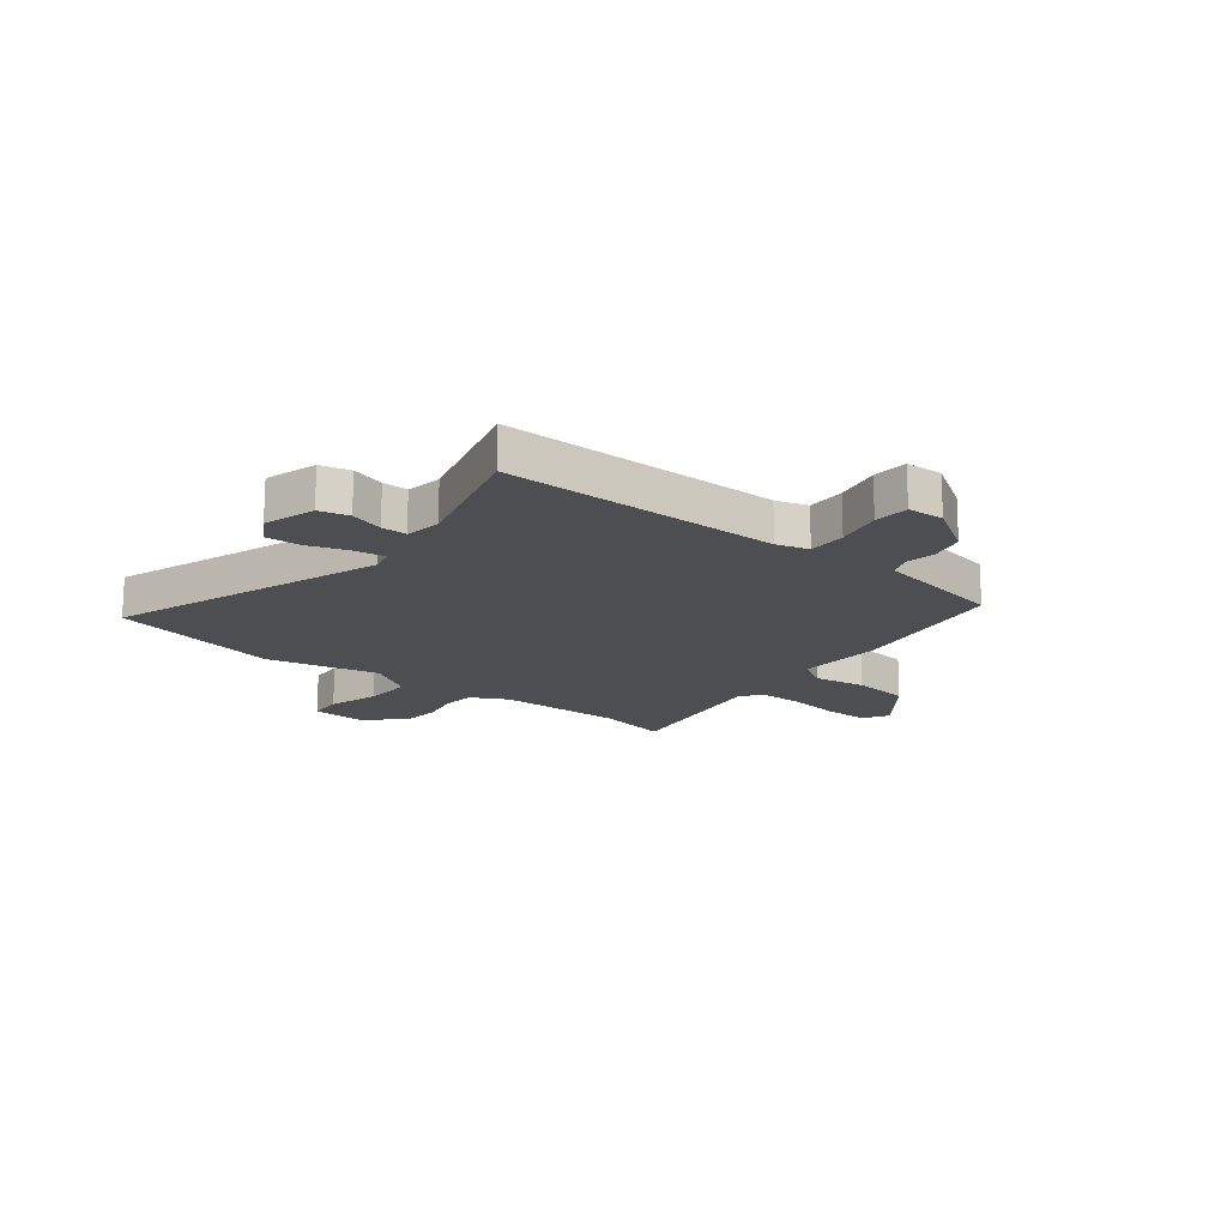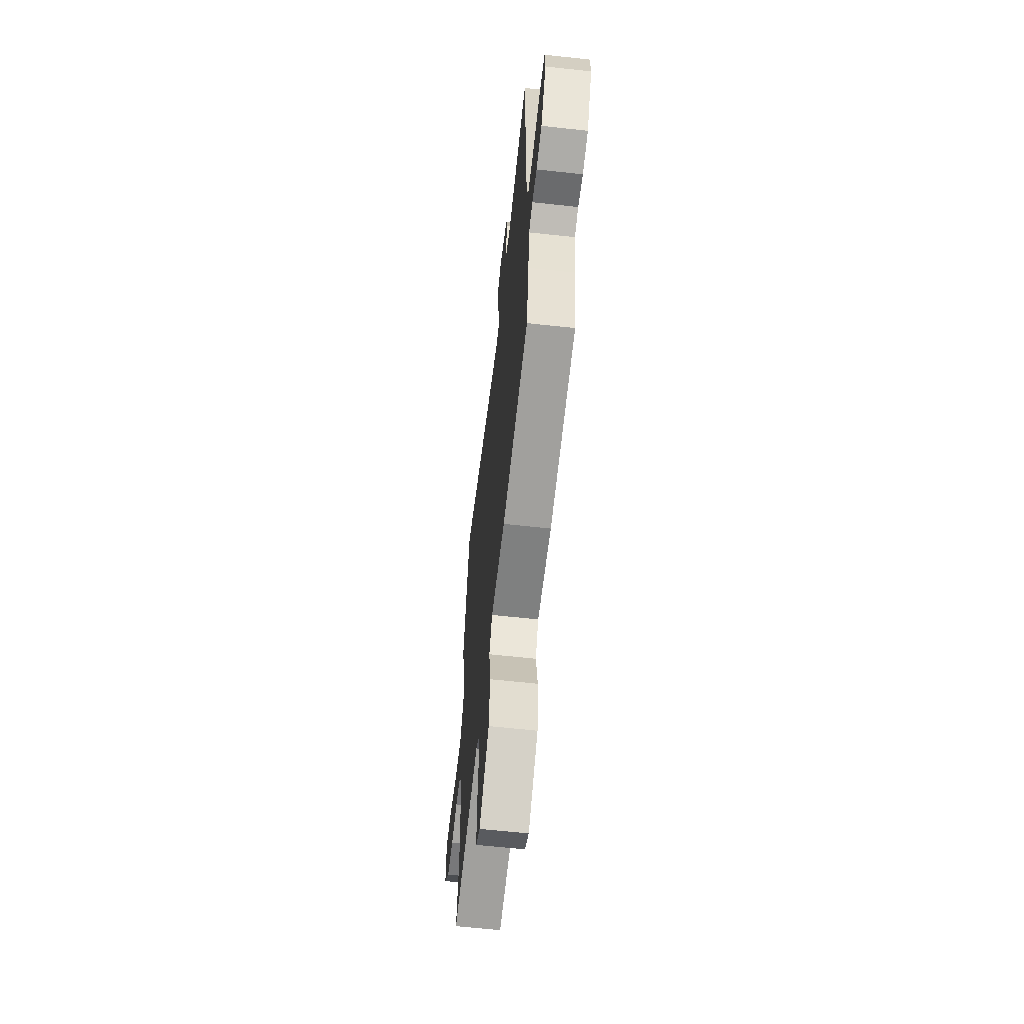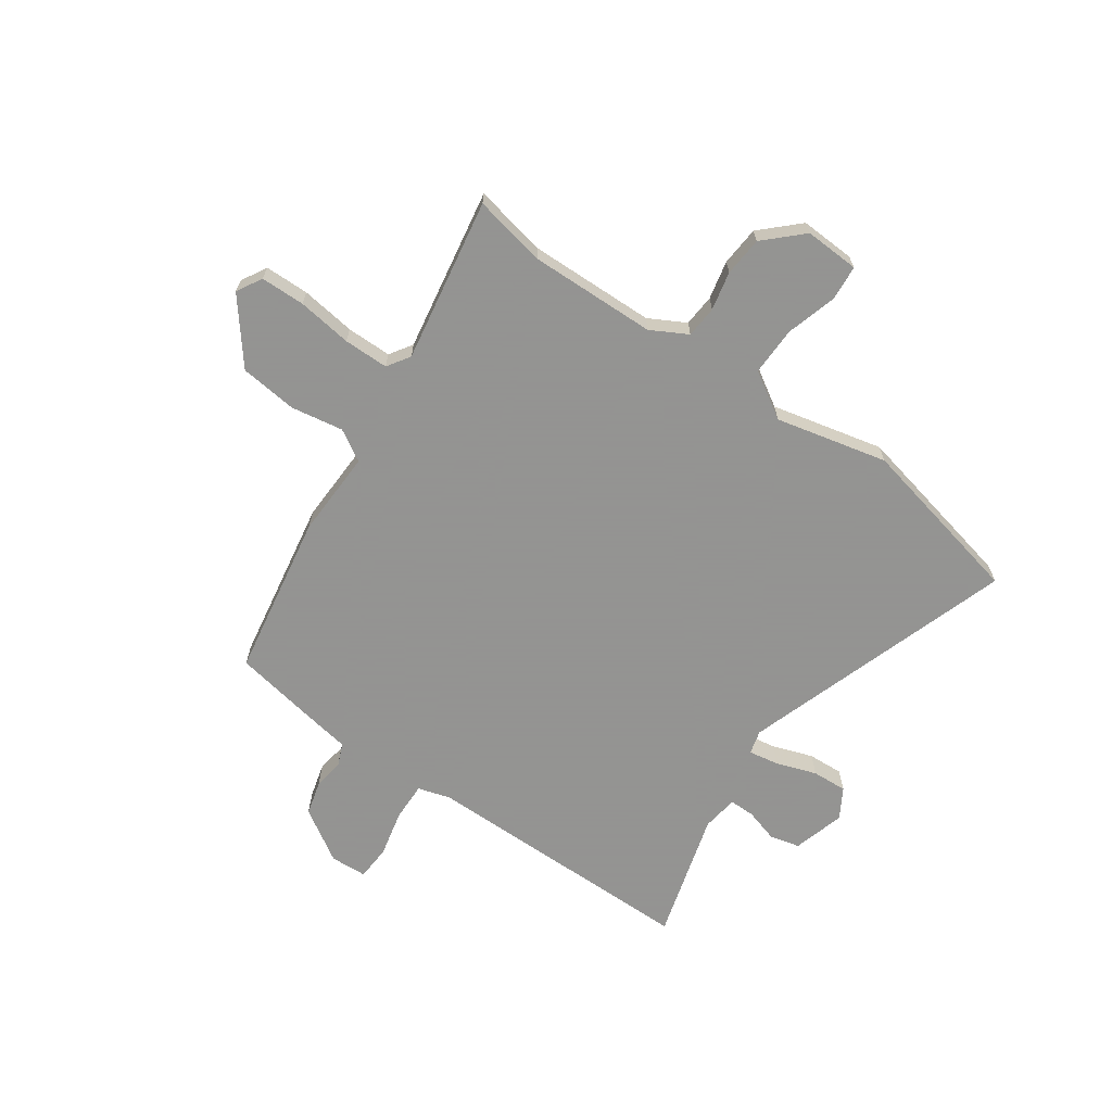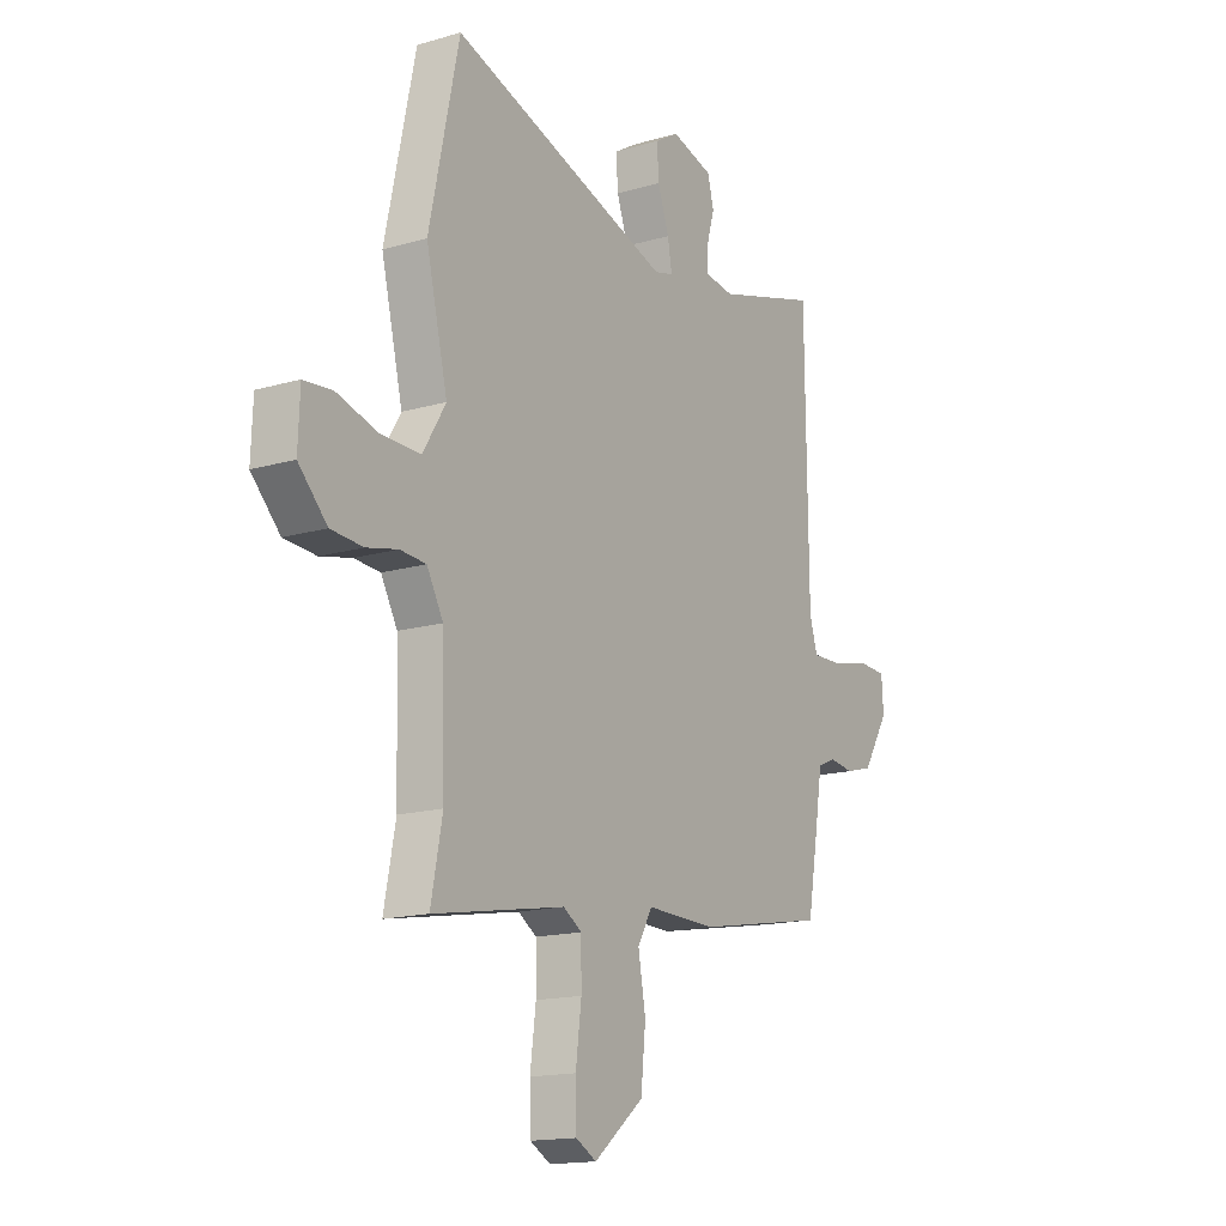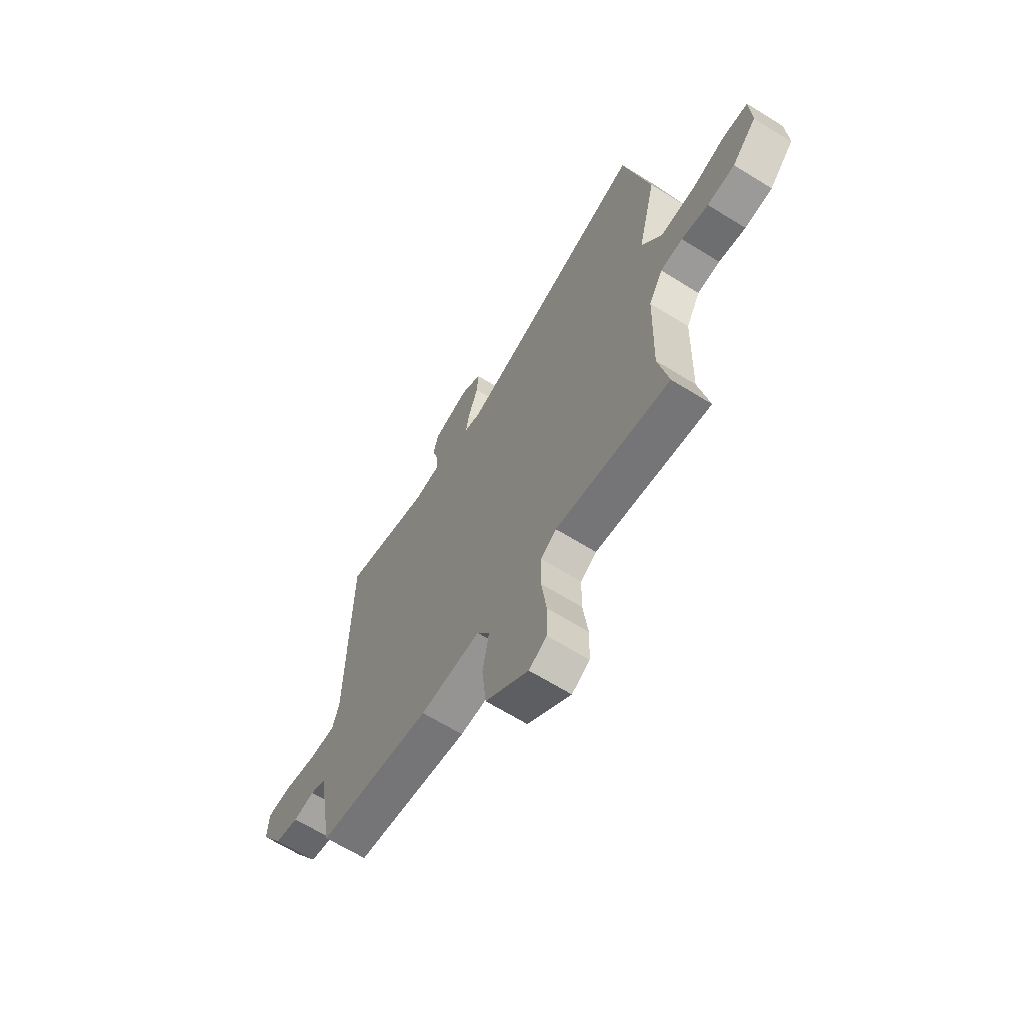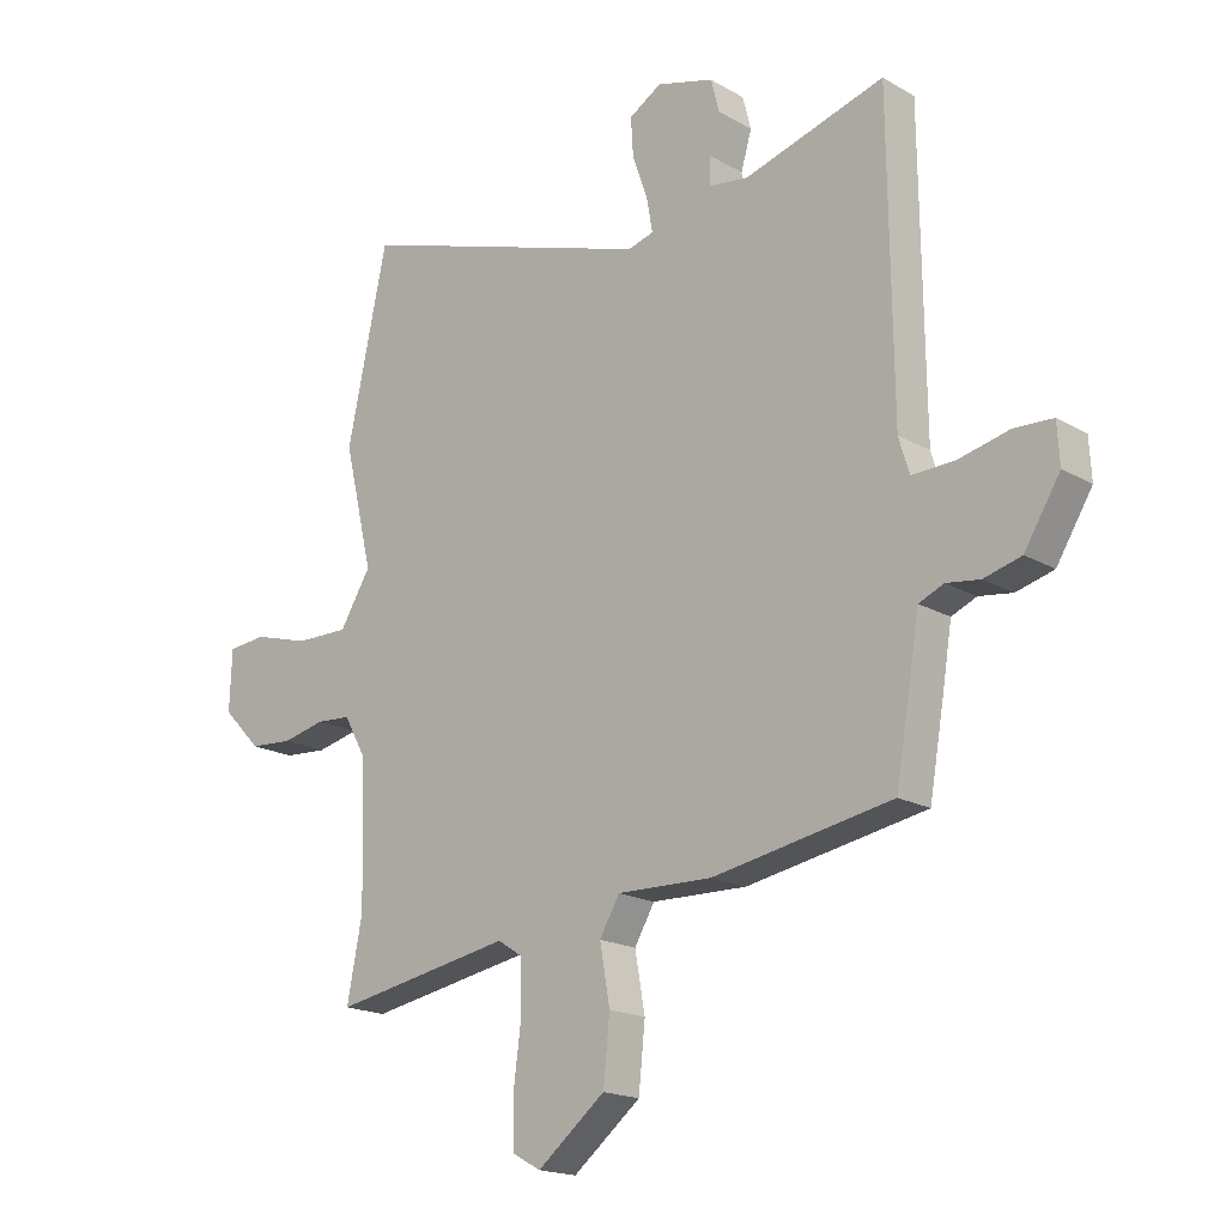
<metadata>
{"format":"obj","ext":"obj","renderer":"f3d","projection":"perspective","resolution":1024,"background":"white","views":[{"elev":-16.7,"azim":50.7,"up":"+Y"},{"elev":-61.4,"azim":83.6,"up":"+Z"},{"elev":-66.9,"azim":-125.3,"up":"+Y"},{"elev":-15.6,"azim":-58.5,"up":"+Z"},{"elev":-65.9,"azim":-121.9,"up":"+Z"},{"elev":-18.1,"azim":42.1,"up":"+Z"}]}
</metadata>
<code>
v -0.51 0.07 -0.551
v -0.484 0.07 -0.417
v -0.491 0.07 -0.183
v -0.528 0.07 -0.116
v -0.587 0.07 -0.112
v -0.658 0.07 -0.128
v -0.731 0.07 -0.123
v -0.796 0.07 -0.056
v -0.792 0.07 0.045
v -0.727 0.07 0.051
v -0.633 0.07 0.024
v -0.543 0.07 0.023
v -0.491 0.07 0.108
v -0.54 0.07 0.314
v -0.472 0.07 0.631
v 0.033 0.07 0.466
v 0.077 0.07 0.478
v 0.067 0.07 0.534
v 0.041 0.07 0.608
v 0.037 0.07 0.673
v 0.092 0.07 0.706
v 0.188 0.07 0.679
v 0.202 0.07 0.624
v 0.184 0.07 0.562
v 0.184 0.07 0.515
v 0.251 0.07 0.506
v 0.487 0.07 0.575
v 0.493 0.07 0.061
v 0.511 0.07 0.002
v 0.582 0.07 0.004
v 0.668 0.07 0.024
v 0.733 0.07 0.021
v 0.737 0.07 -0.047
v 0.677 0.07 -0.144
v 0.614 0.07 -0.161
v 0.558 0.07 -0.153
v 0.516 0.07 -0.171
v 0.5 0.07 -0.27
v 0.475 0.07 -0.414
v 0.173 0.07 -0.468
v 0.013 0.07 -0.464
v -0.021 0.07 -0.522
v -0.004 0.07 -0.618
v -0.015 0.07 -0.725
v -0.129 0.07 -0.816
v -0.176 0.07 -0.79
v -0.178 0.07 -0.708
v -0.165 0.07 -0.607
v -0.166 0.07 -0.524
v -0.208 0.07 -0.497
v -0.51 0 -0.551
v -0.484 0 -0.417
v -0.491 0 -0.183
v -0.528 0 -0.116
v -0.587 0 -0.112
v -0.658 0 -0.128
v -0.731 0 -0.123
v -0.796 0 -0.056
v -0.792 0 0.045
v -0.727 0 0.051
v -0.633 0 0.024
v -0.543 0 0.023
v -0.491 0 0.108
v -0.54 0 0.314
v -0.472 0 0.631
v 0.033 0 0.466
v 0.077 0 0.478
v 0.067 0 0.534
v 0.041 0 0.608
v 0.037 0 0.673
v 0.092 0 0.706
v 0.188 0 0.679
v 0.202 0 0.624
v 0.184 0 0.562
v 0.184 0 0.515
v 0.251 0 0.506
v 0.487 0 0.575
v 0.493 0 0.061
v 0.511 0 0.002
v 0.582 0 0.004
v 0.668 0 0.024
v 0.733 0 0.021
v 0.737 0 -0.047
v 0.677 0 -0.144
v 0.614 0 -0.161
v 0.558 0 -0.153
v 0.516 0 -0.171
v 0.5 0 -0.27
v 0.475 0 -0.414
v 0.173 0 -0.468
v 0.013 0 -0.464
v -0.021 0 -0.522
v -0.004 0 -0.618
v -0.015 0 -0.725
v -0.129 0 -0.816
v -0.176 0 -0.79
v -0.178 0 -0.708
v -0.165 0 -0.607
v -0.166 0 -0.524
v -0.208 0 -0.497
f 46 47 48
f 45 46 48
f 44 45 48
f 43 44 48
f 42 43 48
f 41 42 48 49
f 39 40 41
f 38 39 41
f 37 38 41
f 37 41 49 50
f 34 35 36
f 33 34 36
f 32 33 36
f 31 32 36
f 30 31 36
f 29 30 36 37
f 50 1 2
f 37 50 2
f 29 37 2
f 28 29 2
f 22 23 24
f 21 22 24
f 20 21 24
f 19 20 24
f 18 19 24
f 17 18 24 25
f 13 14 15 16
f 12 13 16 17
f 9 10 11
f 8 9 11
f 7 8 11
f 6 7 11
f 5 6 11
f 4 5 11 12
f 17 25 26
f 12 17 26
f 4 12 26
f 3 4 26
f 26 27 28
f 3 26 28
f 2 3 28
f 98 97 96
f 98 96 95
f 98 95 94
f 98 94 93
f 98 93 92
f 99 98 92 91
f 91 90 89
f 91 89 88
f 91 88 87
f 100 99 91 87
f 86 85 84
f 86 84 83
f 86 83 82
f 86 82 81
f 86 81 80
f 87 86 80 79
f 52 51 100
f 52 100 87
f 52 87 79
f 52 79 78
f 74 73 72
f 74 72 71
f 74 71 70
f 74 70 69
f 74 69 68
f 75 74 68 67
f 66 65 64 63
f 67 66 63 62
f 61 60 59
f 61 59 58
f 61 58 57
f 61 57 56
f 61 56 55
f 62 61 55 54
f 76 75 67
f 76 67 62
f 76 62 54
f 76 54 53
f 78 77 76
f 78 76 53
f 78 53 52
f 1 51 52 2
f 2 52 53 3
f 3 53 54 4
f 4 54 55 5
f 5 55 56 6
f 6 56 57 7
f 7 57 58 8
f 8 58 59 9
f 9 59 60 10
f 10 60 61 11
f 11 61 62 12
f 12 62 63 13
f 13 63 64 14
f 14 64 65 15
f 15 65 66 16
f 16 66 67 17
f 17 67 68 18
f 18 68 69 19
f 19 69 70 20
f 20 70 71 21
f 21 71 72 22
f 22 72 73 23
f 23 73 74 24
f 24 74 75 25
f 25 75 76 26
f 26 76 77 27
f 27 77 78 28
f 28 78 79 29
f 29 79 80 30
f 30 80 81 31
f 31 81 82 32
f 32 82 83 33
f 33 83 84 34
f 34 84 85 35
f 35 85 86 36
f 36 86 87 37
f 37 87 88 38
f 38 88 89 39
f 39 89 90 40
f 40 90 91 41
f 41 91 92 42
f 42 92 93 43
f 43 93 94 44
f 44 94 95 45
f 45 95 96 46
f 46 96 97 47
f 47 97 98 48
f 48 98 99 49
f 49 99 100 50
f 50 100 51 1

</code>
